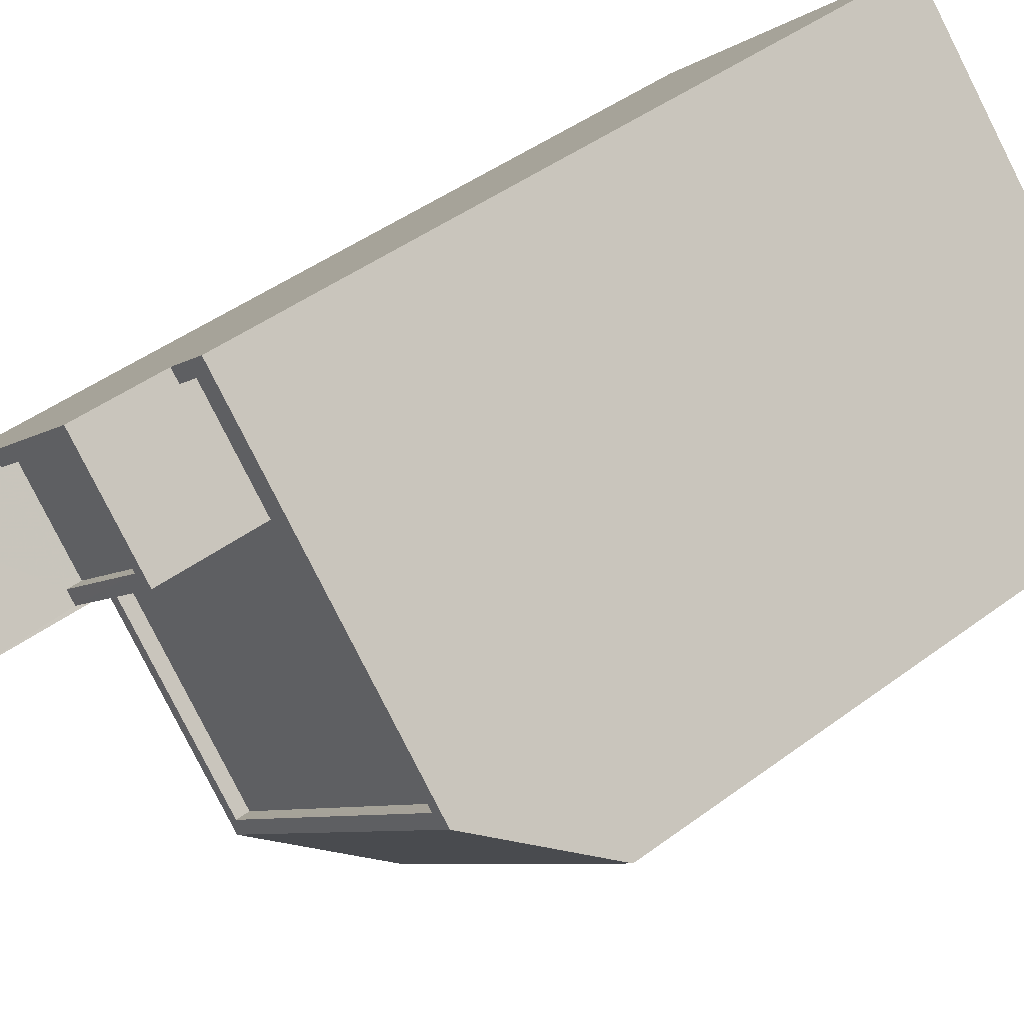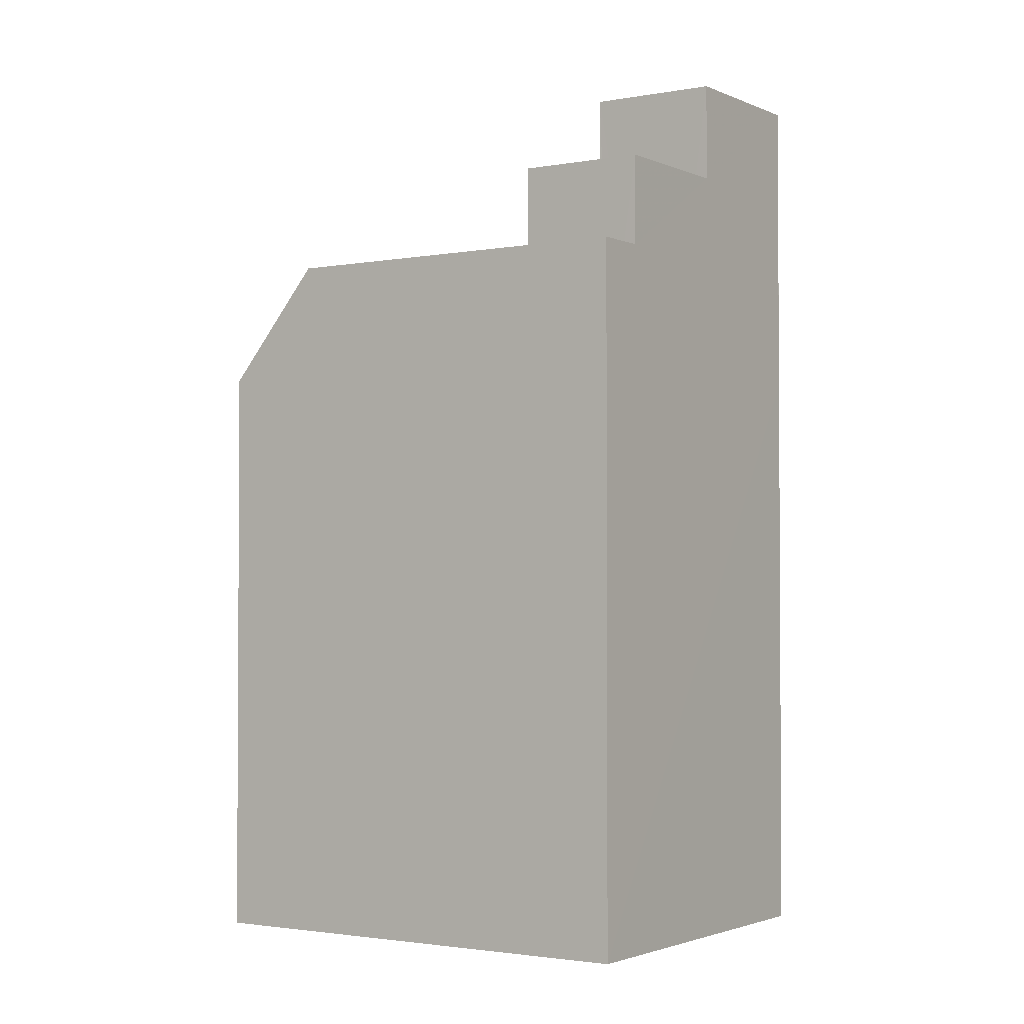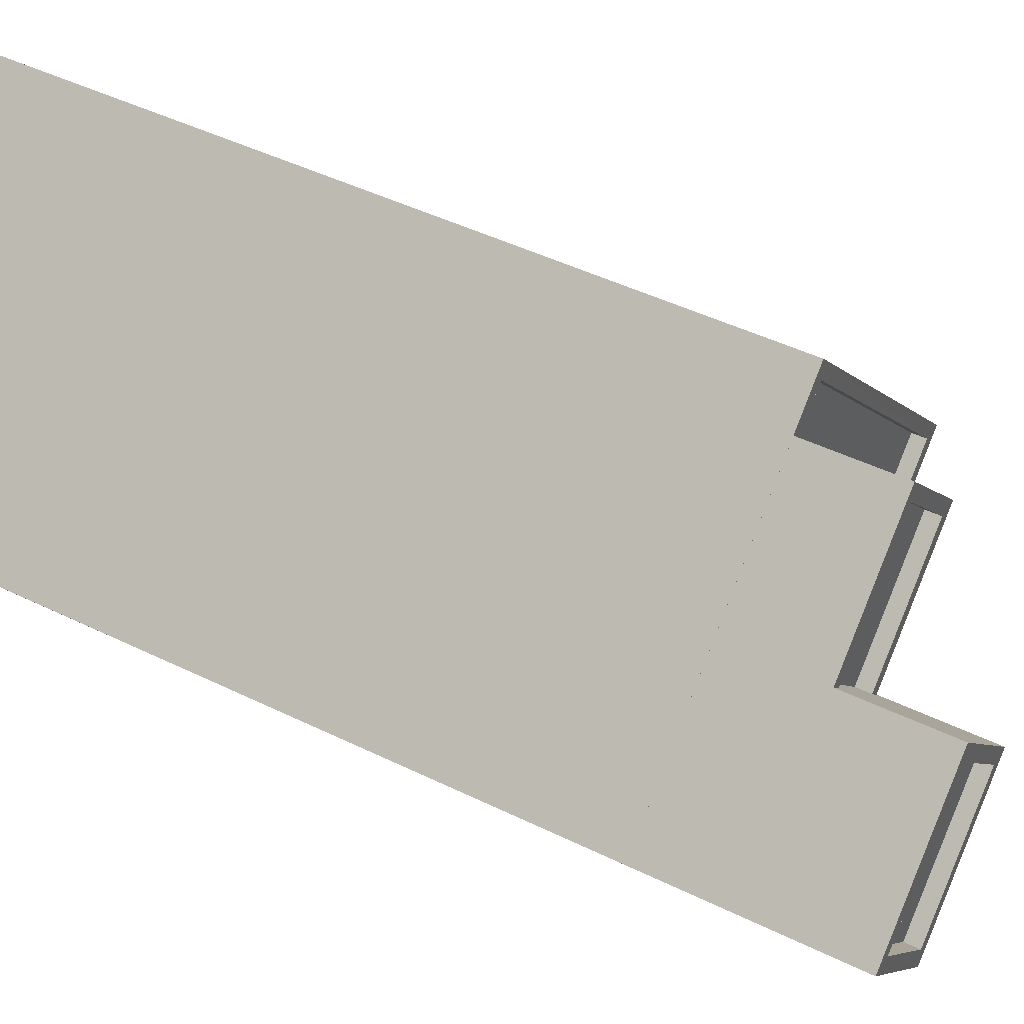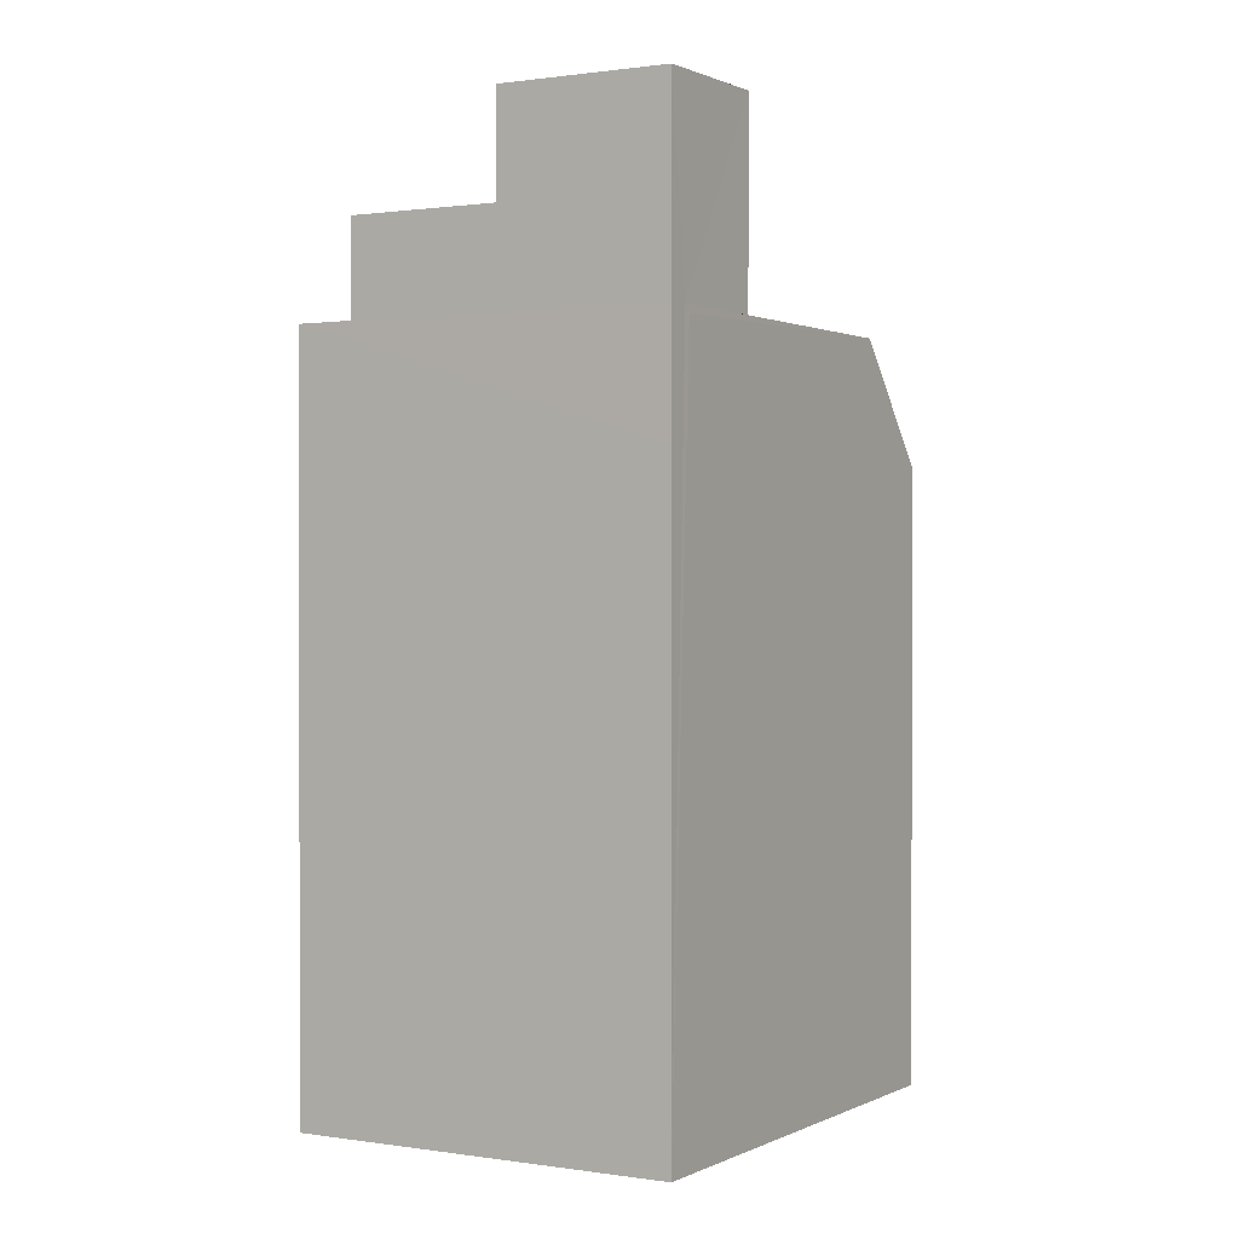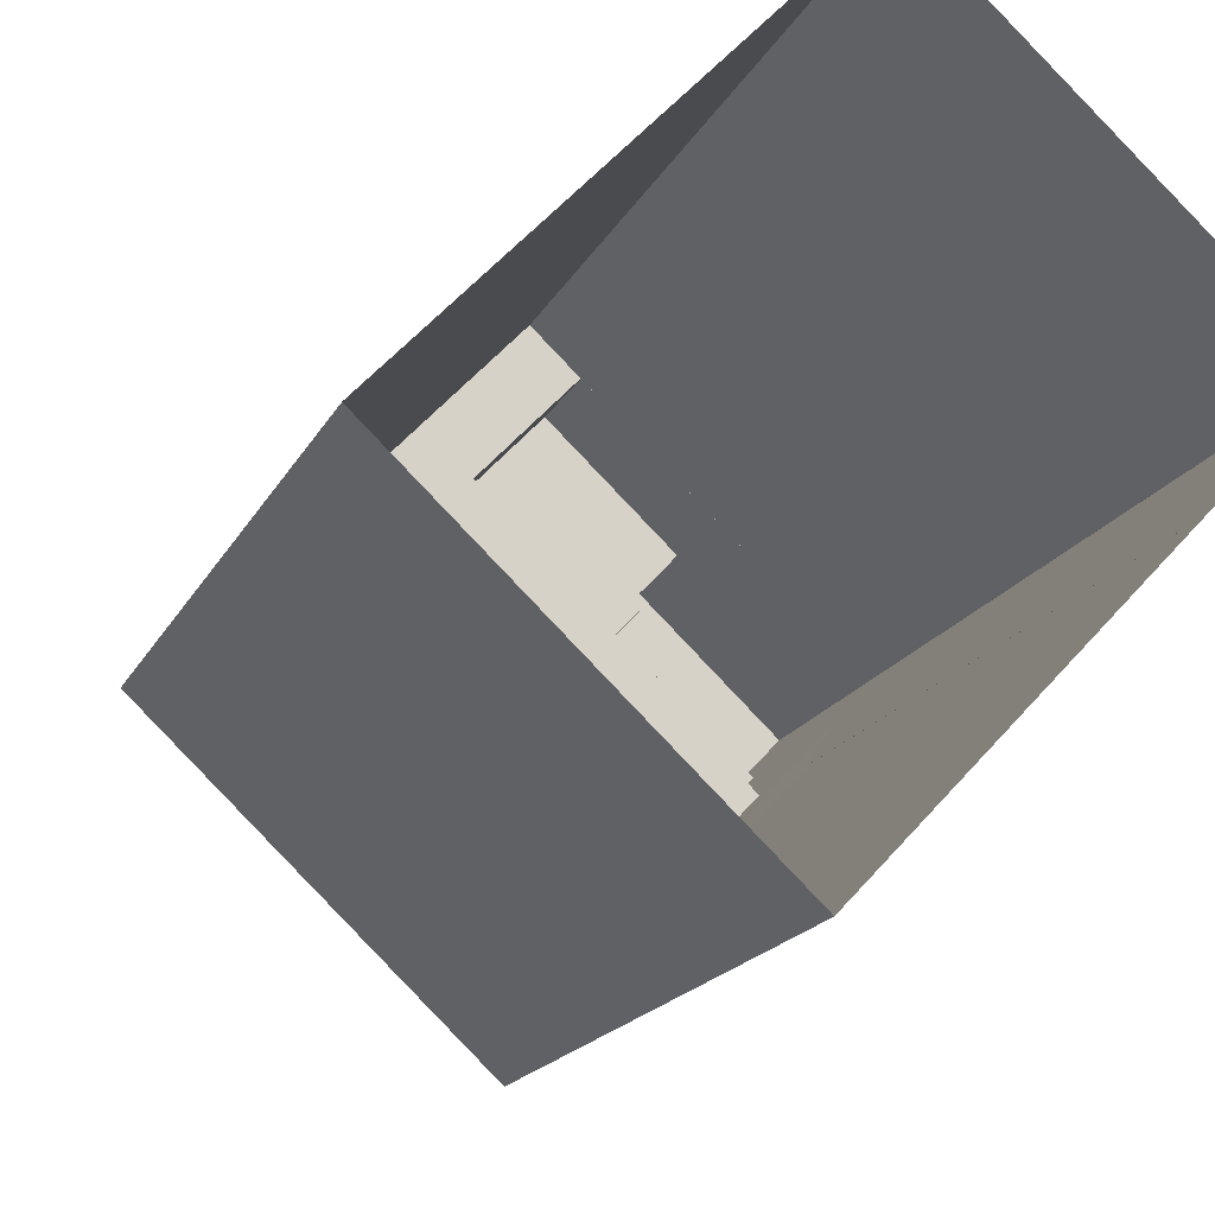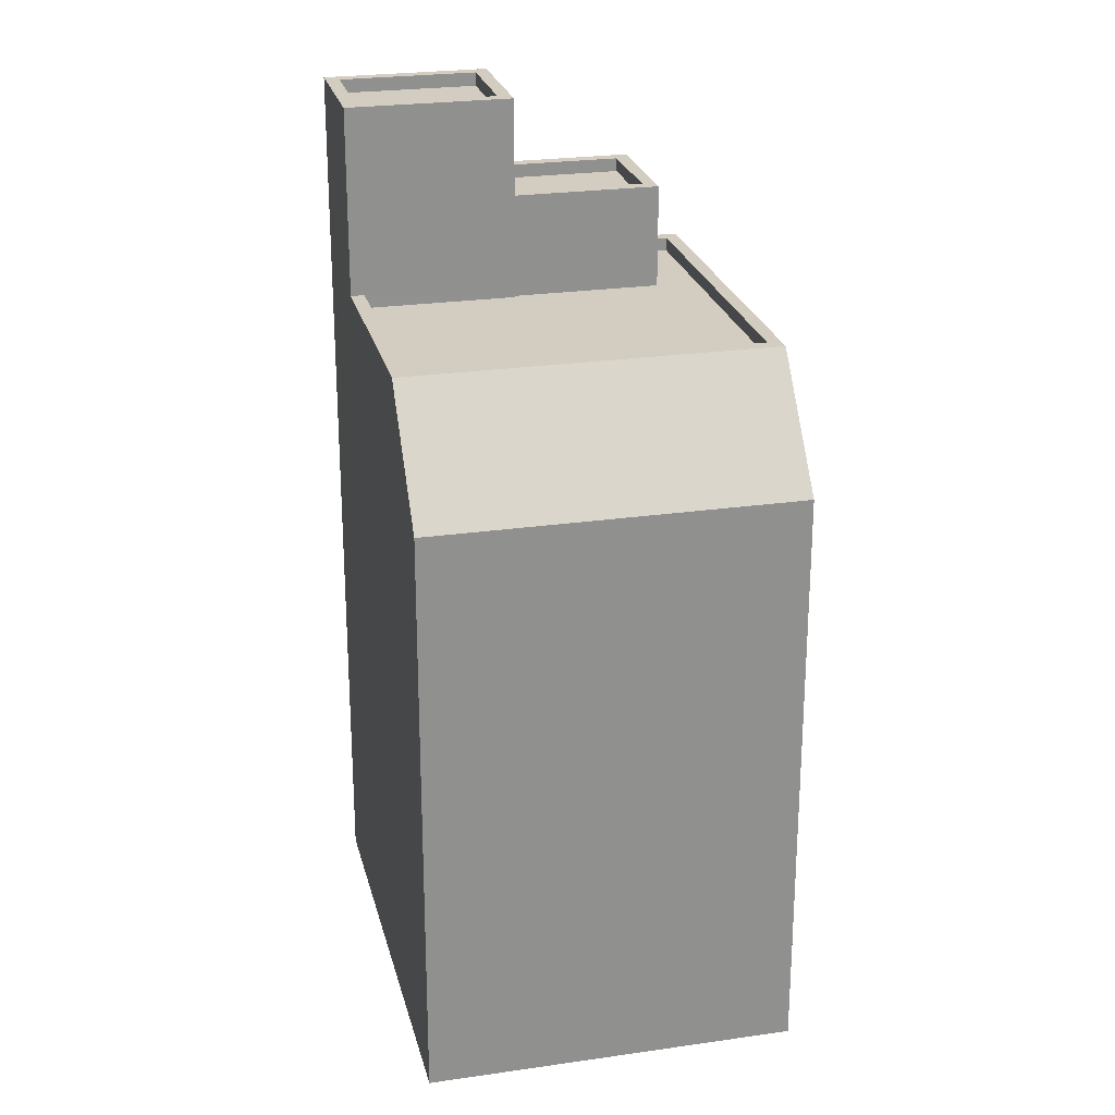
<metadata>
{"format":"obj","ext":"obj","renderer":"f3d","projection":"perspective","resolution":1024,"background":"white","views":[{"elev":44.5,"azim":48.9,"up":"+Y"},{"elev":-2.1,"azim":166.9,"up":"+Z"},{"elev":45.1,"azim":-60.3,"up":"+Y"},{"elev":0.8,"azim":-106.4,"up":"+Z"},{"elev":-16.7,"azim":161.4,"up":"+Y"},{"elev":24.5,"azim":29.8,"up":"+Z"}]}
</metadata>
<code>
v -5458 -3.705e+04 1.564
v -5454 -3.704e+04 1.565
v -5447 -3.705e+04 1.563
v -5453 -3.705e+04 1.563
v -5460 -3.705e+04 1.565
v -5460 -3.705e+04 1.565
v -5458 -3.705e+04 1.564
v -5460 -3.705e+04 1.565
v -5457 -3.704e+04 18.77
v -5453 -3.704e+04 18.77
v -5455 -3.704e+04 18.78
v -5455 -3.705e+04 18.77
v -5455 -3.705e+04 19.07
v -5455 -3.705e+04 19.07
v -5453 -3.704e+04 19.07
v -5457 -3.704e+04 19.07
v -5455 -3.704e+04 19.08
v -5457 -3.704e+04 19.07
v -5453 -3.704e+04 19.07
v -5455 -3.704e+04 19.08
v -5458 -3.705e+04 21.23
v -5459 -3.705e+04 21.23
v -5458 -3.705e+04 21.23
v -5460 -3.705e+04 21.23
v -5455 -3.705e+04 21.23
v -5457 -3.704e+04 21.23
v -5457 -3.704e+04 21.23
v -5455 -3.705e+04 21.23
v -5455 -3.705e+04 20.93
v -5457 -3.704e+04 20.93
v -5459 -3.705e+04 20.93
v -5458 -3.705e+04 20.93
v -5447 -3.705e+04 14.54
v -5454 -3.705e+04 17.09
v -5453 -3.705e+04 14.54
v -5448 -3.705e+04 17.09
v -5454 -3.704e+04 16.79
v -5454 -3.704e+04 16.79
v -5453 -3.704e+04 16.79
v -5448 -3.705e+04 16.79
v -5455 -3.705e+04 16.79
v -5454 -3.705e+04 16.79
v -5457 -3.705e+04 16.79
v -5455 -3.705e+04 16.79
v -5459 -3.705e+04 17.09
v -5458 -3.705e+04 17.09
v -5455 -3.704e+04 17.09
v -5454 -3.704e+04 17.09
v -5460 -3.705e+04 17.09
v -5454 -3.705e+04 17.09
v -5448 -3.705e+04 17.09
v -5454 -3.704e+04 17.09
v -5454 -3.704e+04 17.09
v -5457 -3.705e+04 17.09
v -5460 -3.705e+04 14.54
v -5458 -3.705e+04 15.12
v -5459 -3.705e+04 16.93
v -5458 -3.705e+04 14.54
v -5454 -3.704e+04 14.54
v -5460 -3.705e+04 14.54
f 1 2 3
f 3 4 1
f 5 6 2
f 7 8 1
f 8 5 1
f 1 5 2
f 9 10 11
f 9 12 10
f 13 14 15
f 16 17 18
f 14 19 15
f 18 17 20
f 15 19 20
f 17 15 20
f 21 22 23
f 22 24 23
f 25 26 27
f 28 25 27
f 26 24 22
f 27 26 22
f 29 30 31
f 32 29 31
f 21 23 25
f 28 21 25
f 33 34 35
f 36 34 33
f 37 38 39
f 40 37 39
f 40 41 42
f 42 41 43
f 44 41 39
f 40 39 41
f 45 34 46
f 47 48 49
f 34 36 50
f 51 36 48
f 52 53 47
f 46 50 54
f 51 48 53
f 50 36 51
f 46 34 50
f 53 48 47
f 16 11 17
f 16 9 11
f 15 11 10
f 15 17 11
f 13 15 10
f 12 13 10
f 39 38 52
f 39 52 19
f 52 20 19
f 52 47 20
f 14 39 19
f 14 44 39
f 18 20 47
f 26 18 24
f 55 5 8
f 24 49 8
f 49 55 8
f 47 49 18
f 24 18 49
f 46 23 45
f 23 24 45
f 56 8 7
f 45 24 8
f 56 57 8
f 57 45 8
f 58 7 1
f 58 56 7
f 12 9 13
f 41 44 14
f 41 14 25
f 16 18 26
f 13 9 16
f 14 13 25
f 25 13 26
f 13 16 26
f 23 54 25
f 25 54 41
f 23 46 54
f 41 54 43
f 21 32 31
f 22 21 31
f 22 31 30
f 27 22 30
f 28 30 29
f 28 27 30
f 21 29 32
f 21 28 29
f 1 4 35
f 58 1 35
f 2 33 3
f 2 59 33
f 35 4 3
f 33 35 3
f 55 60 6
f 5 55 6
f 60 2 6
f 60 59 2
f 57 35 34
f 45 57 34
f 55 49 60
f 56 58 35
f 57 56 35
f 60 48 59
f 49 48 60
f 33 59 36
f 59 48 36
f 43 50 42
f 43 54 50
f 52 37 53
f 52 38 37
f 51 53 37
f 40 51 37
f 50 40 42
f 50 51 40

</code>
